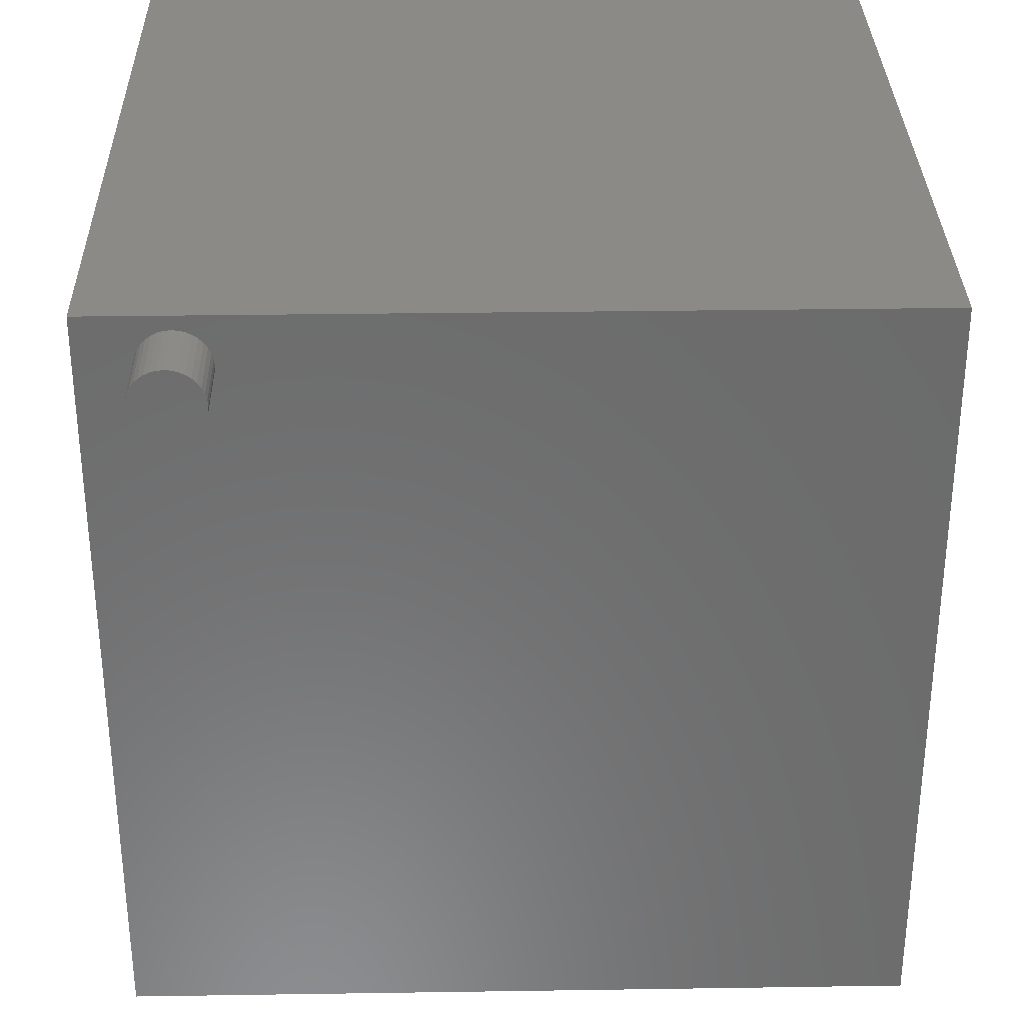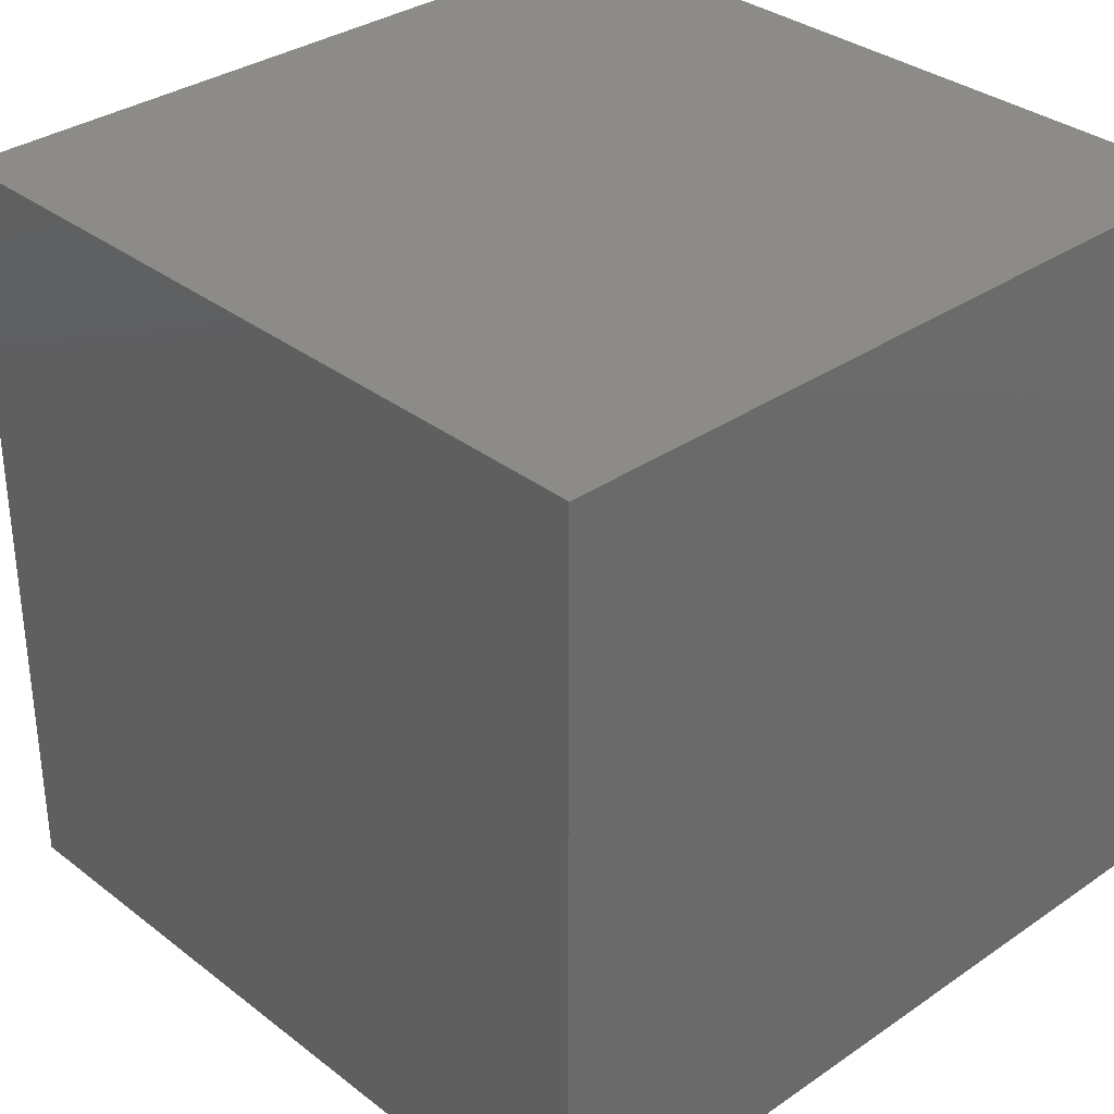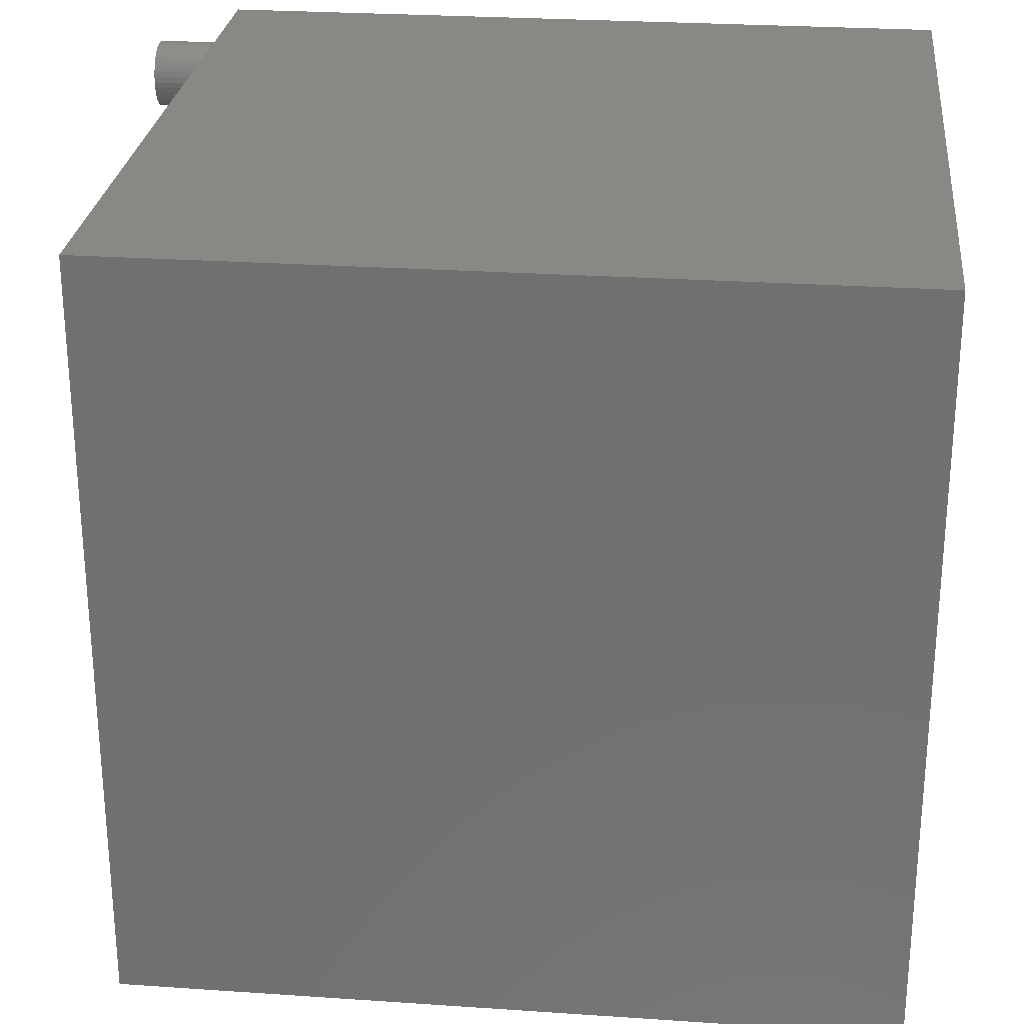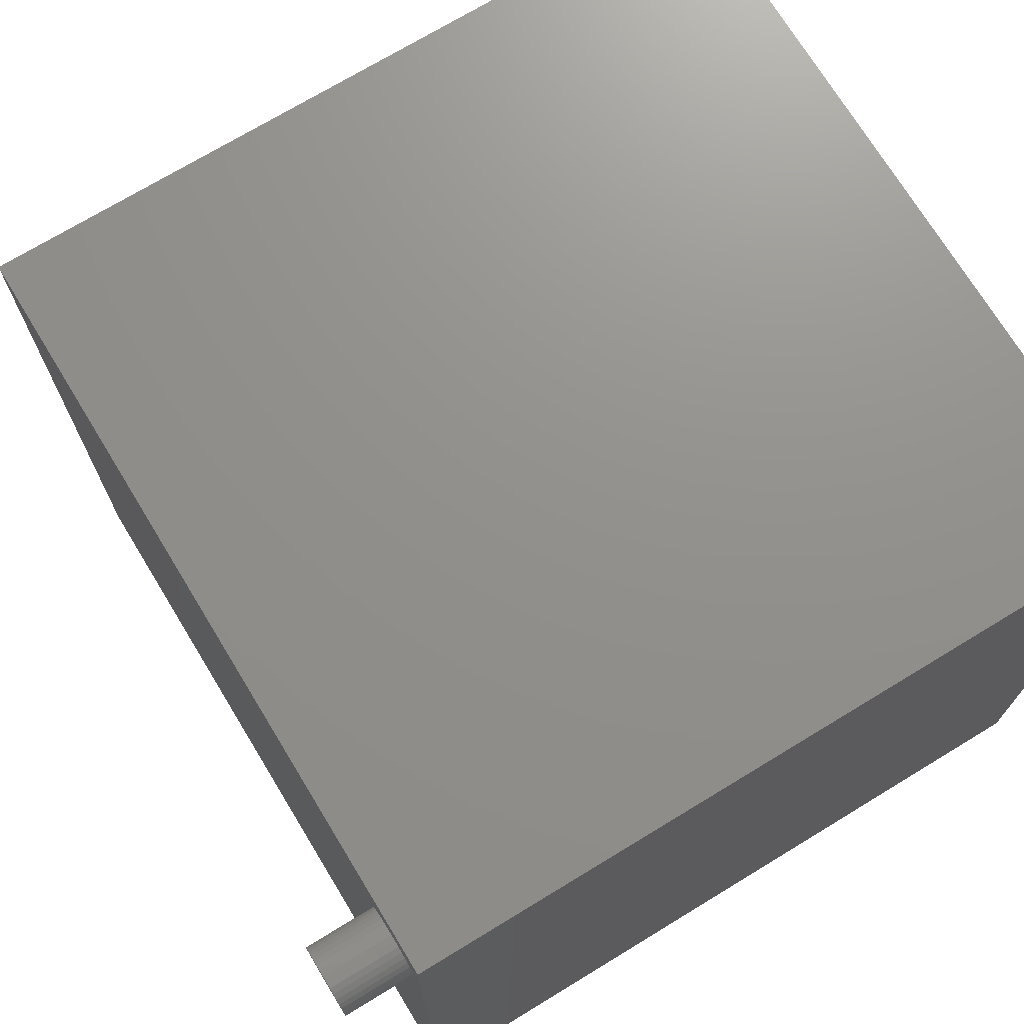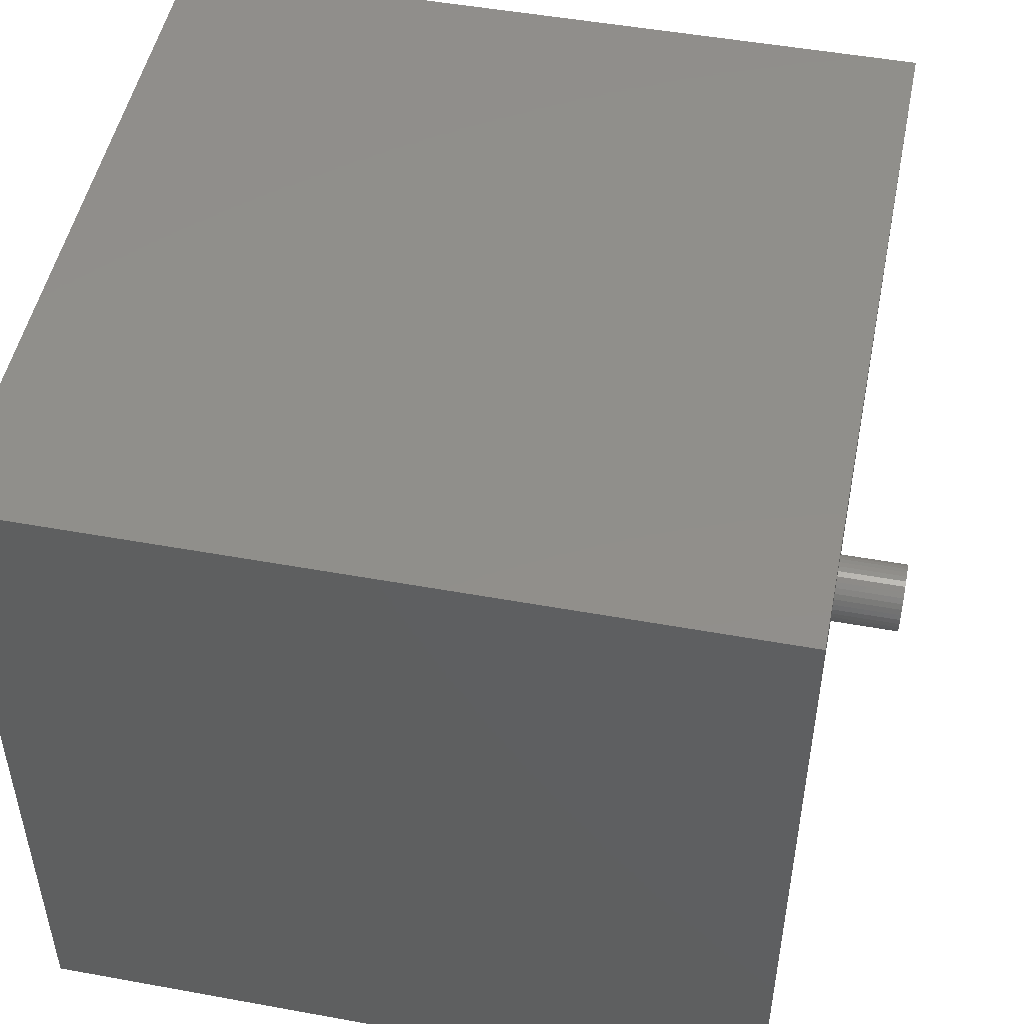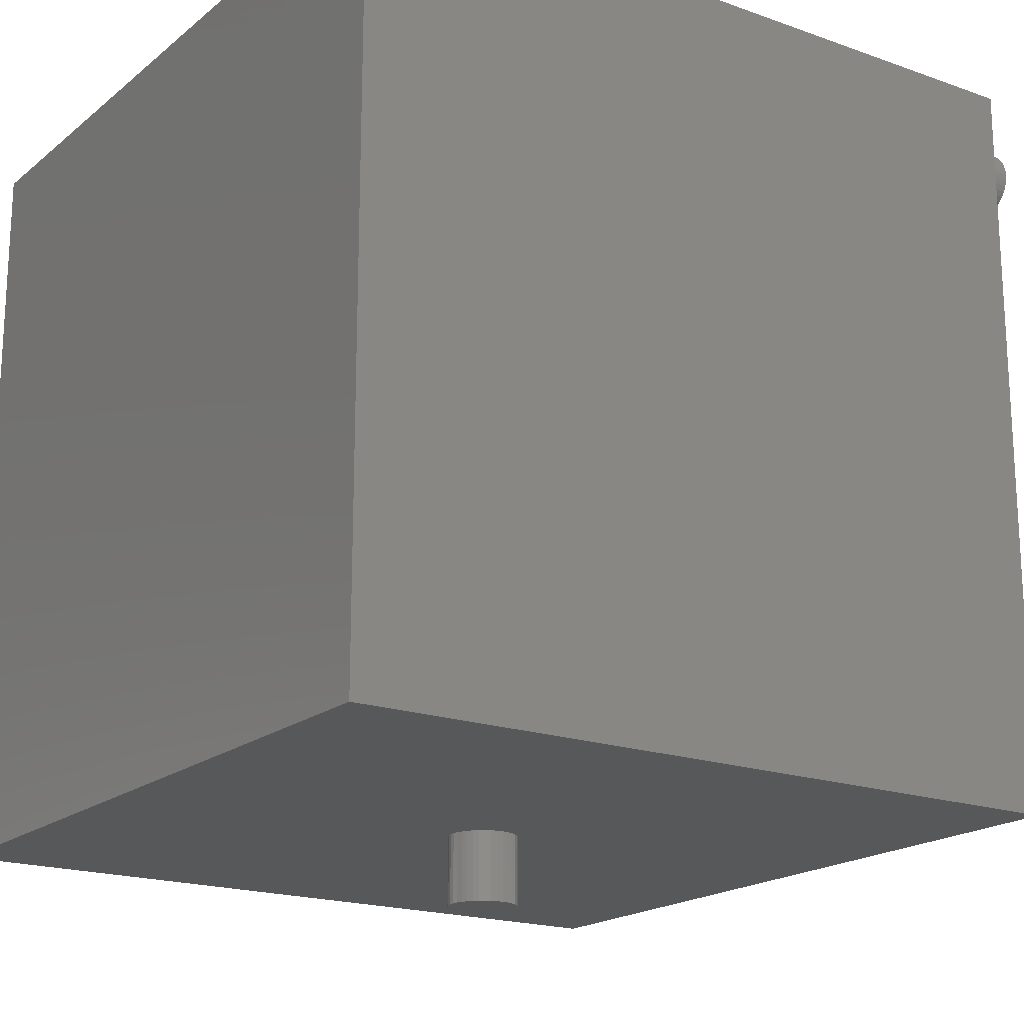
<metadata>
{"format":"stl","ext":"stl","renderer":"f3d","projection":"perspective","resolution":1024,"background":"white","views":[{"elev":32.1,"azim":-91.2,"up":"+Z"},{"elev":33.2,"azim":46.6,"up":"+Z"},{"elev":26.6,"azim":6.1,"up":"+Z"},{"elev":72.2,"azim":-31.3,"up":"+Y"},{"elev":49.4,"azim":101.4,"up":"+Y"},{"elev":-18.8,"azim":145.8,"up":"+Z"}]}
</metadata>
<code>
# stl→obj: 152 verts, 300 faces
v 0 0.2794 0.2794
v 0 0.254 0.2726
v 0 0.252 0.2736
v 0 0.2499 0.2741
v 0 0.2477 0.2743
v 0 0 0.2794
v 0 0.2454 0.2741
v 0 0.2433 0.2736
v 0 0.2413 0.2726
v 0 0.254 0.2506
v 0 0.2558 0.2519
v 0 0.2794 0
v 0 0.2574 0.2535
v 0 0.2586 0.2553
v 0 0.2596 0.2573
v 0 0.2602 0.2594
v 0 0.2604 0.2616
v 0 0.2602 0.2638
v 0 0.2596 0.266
v 0 0.2586 0.268
v 0 0.2574 0.2698
v 0 0.2558 0.2713
v 0 0.2395 0.2713
v 0 0.2379 0.2698
v 0 0.2367 0.268
v 0 0.2349 0.2616
v 0 0.2351 0.2594
v 0 0.2357 0.2573
v 0 0 0
v 0 0.2357 0.266
v 0 0.2351 0.2638
v 0 0.2367 0.2553
v 0 0.2379 0.2535
v 0 0.2395 0.2519
v 0 0.2477 0.2489
v 0 0.2499 0.2491
v 0 0.252 0.2497
v 0 0.2413 0.2506
v 0 0.2433 0.2497
v 0 0.2454 0.2491
v 0.2794 0.2794 0
v 0.1397 0.1524 0
v 0.1375 0.1522 0
v 0.1354 0.1516 0
v 0.1333 0.1507 0
v 0.1315 0.1494 0
v 0.1516 0.144 0
v 0.1507 0.1461 0
v 0.13 0.1479 0
v 0.1287 0.1461 0
v 0.1278 0.144 0
v 0.13 0.1315 0
v 0.1287 0.1333 0
v 0.1278 0.1354 0
v 0.1315 0.13 0
v 0.1333 0.1287 0
v 0.1354 0.1278 0
v 0.144 0.1278 0
v 0.1461 0.1287 0
v 0.2794 0 0
v 0.1479 0.13 0
v 0.1272 0.1419 0
v 0.127 0.1397 0
v 0.1272 0.1375 0
v 0.1494 0.1315 0
v 0.1507 0.1333 0
v 0.1516 0.1354 0
v 0.1494 0.1479 0
v 0.1479 0.1494 0
v 0.1461 0.1507 0
v 0.144 0.1516 0
v 0.1419 0.1522 0
v 0.1375 0.1272 0
v 0.1397 0.127 0
v 0.1419 0.1272 0
v 0.1522 0.1375 0
v 0.1524 0.1397 0
v 0.1522 0.1419 0
v 0.2794 0.2794 0.2794
v 0.2794 0 0.2794
v 0.1419 0.1272 -0.0254
v 0.1397 0.127 -0.0254
v 0.1375 0.1272 -0.0254
v 0.1354 0.1278 -0.0254
v 0.1333 0.1287 -0.0254
v 0.1315 0.13 -0.0254
v 0.13 0.1315 -0.0254
v 0.1287 0.1333 -0.0254
v 0.1278 0.1354 -0.0254
v 0.1272 0.1375 -0.0254
v 0.127 0.1397 -0.0254
v 0.1272 0.1419 -0.0254
v 0.1278 0.144 -0.0254
v 0.1287 0.1461 -0.0254
v 0.13 0.1479 -0.0254
v 0.1315 0.1494 -0.0254
v 0.1333 0.1507 -0.0254
v 0.1354 0.1516 -0.0254
v 0.1375 0.1522 -0.0254
v 0.1397 0.1524 -0.0254
v 0.1419 0.1522 -0.0254
v 0.144 0.1516 -0.0254
v 0.1461 0.1507 -0.0254
v 0.1479 0.1494 -0.0254
v 0.1494 0.1479 -0.0254
v 0.1507 0.1461 -0.0254
v 0.1516 0.144 -0.0254
v 0.1522 0.1419 -0.0254
v 0.1524 0.1397 -0.0254
v 0.1522 0.1375 -0.0254
v 0.1516 0.1354 -0.0254
v 0.1507 0.1333 -0.0254
v 0.1494 0.1315 -0.0254
v 0.1479 0.13 -0.0254
v 0.1461 0.1287 -0.0254
v 0.144 0.1278 -0.0254
v -0.0254 0.2602 0.2638
v -0.0254 0.2604 0.2616
v -0.0254 0.2602 0.2594
v -0.0254 0.2596 0.2573
v -0.0254 0.2586 0.2553
v -0.0254 0.2574 0.2535
v -0.0254 0.2558 0.2519
v -0.0254 0.254 0.2506
v -0.0254 0.252 0.2497
v -0.0254 0.2499 0.2491
v -0.0254 0.2477 0.2489
v -0.0254 0.2454 0.2491
v -0.0254 0.2433 0.2497
v -0.0254 0.2413 0.2506
v -0.0254 0.2395 0.2519
v -0.0254 0.2379 0.2535
v -0.0254 0.2367 0.2553
v -0.0254 0.2357 0.2573
v -0.0254 0.2351 0.2594
v -0.0254 0.2349 0.2616
v -0.0254 0.2351 0.2638
v -0.0254 0.2357 0.266
v -0.0254 0.2367 0.268
v -0.0254 0.2379 0.2698
v -0.0254 0.2395 0.2713
v -0.0254 0.2413 0.2726
v -0.0254 0.2433 0.2736
v -0.0254 0.2454 0.2741
v -0.0254 0.2477 0.2743
v -0.0254 0.2499 0.2741
v -0.0254 0.252 0.2736
v -0.0254 0.254 0.2726
v -0.0254 0.2558 0.2713
v -0.0254 0.2574 0.2698
v -0.0254 0.2586 0.268
v -0.0254 0.2596 0.266
f 1 2 3
f 3 4 1
f 1 4 5
f 1 5 6
f 5 7 6
f 6 7 8
f 6 8 9
f 10 11 12
f 12 11 13
f 13 14 12
f 12 14 15
f 12 15 1
f 1 15 16
f 1 16 17
f 17 18 1
f 1 18 19
f 1 19 20
f 20 21 1
f 1 21 22
f 1 22 2
f 9 23 6
f 6 23 24
f 6 24 25
f 26 27 6
f 6 27 28
f 6 28 29
f 25 30 6
f 6 30 31
f 6 31 26
f 28 32 29
f 29 32 33
f 29 33 34
f 35 36 12
f 12 36 37
f 12 37 10
f 34 38 29
f 29 38 39
f 29 39 12
f 12 39 40
f 12 40 35
f 41 42 12
f 12 42 43
f 43 44 12
f 12 44 45
f 12 45 46
f 47 48 41
f 46 49 12
f 12 49 50
f 12 50 51
f 52 29 53
f 53 29 54
f 52 55 29
f 29 55 56
f 29 56 57
f 58 59 60
f 60 59 61
f 51 62 12
f 12 62 63
f 12 63 29
f 29 63 64
f 29 64 54
f 61 65 60
f 60 65 66
f 60 66 67
f 48 68 41
f 41 68 69
f 41 69 70
f 70 71 41
f 41 71 72
f 41 72 42
f 57 73 29
f 29 73 74
f 29 74 60
f 60 74 75
f 60 75 58
f 67 76 60
f 60 76 77
f 60 77 41
f 41 77 78
f 41 78 47
f 79 1 80
f 80 1 6
f 41 79 60
f 60 79 80
f 79 41 1
f 1 41 12
f 60 80 29
f 29 80 6
f 81 74 82
f 82 74 73
f 82 73 83
f 83 73 57
f 83 57 84
f 84 57 56
f 84 56 85
f 85 56 55
f 85 55 86
f 86 55 52
f 86 52 87
f 87 52 53
f 87 53 88
f 88 53 54
f 88 54 89
f 89 54 64
f 89 64 90
f 90 64 63
f 90 63 91
f 91 63 62
f 91 62 92
f 92 62 51
f 92 51 93
f 93 51 50
f 93 50 94
f 94 50 49
f 94 49 95
f 95 49 46
f 95 46 96
f 96 46 45
f 96 45 97
f 97 45 44
f 97 44 98
f 98 44 43
f 98 43 99
f 99 43 42
f 99 42 100
f 100 42 72
f 100 72 101
f 101 72 71
f 101 71 102
f 102 71 70
f 102 70 103
f 103 70 69
f 103 69 104
f 104 69 68
f 104 68 105
f 105 68 48
f 105 48 106
f 106 48 47
f 106 47 107
f 107 47 78
f 107 78 108
f 108 78 77
f 108 77 109
f 109 77 76
f 109 76 110
f 110 76 67
f 110 67 111
f 111 67 66
f 111 66 112
f 112 66 65
f 112 65 113
f 113 65 61
f 113 61 114
f 114 61 59
f 114 59 115
f 115 59 58
f 115 58 116
f 116 58 75
f 116 75 81
f 81 75 74
f 117 17 118
f 118 17 16
f 118 16 119
f 119 16 15
f 119 15 120
f 120 15 14
f 120 14 121
f 121 14 13
f 121 13 122
f 122 13 11
f 122 11 123
f 123 11 10
f 123 10 124
f 124 10 37
f 124 37 125
f 125 37 36
f 125 36 126
f 126 36 35
f 126 35 127
f 127 35 40
f 127 40 128
f 128 40 39
f 128 39 129
f 129 39 38
f 129 38 130
f 130 38 34
f 130 34 131
f 131 34 33
f 131 33 132
f 132 33 32
f 132 32 133
f 133 32 28
f 133 28 134
f 134 28 27
f 134 27 135
f 135 27 26
f 135 26 136
f 136 26 31
f 136 31 137
f 137 31 30
f 137 30 138
f 138 30 25
f 138 25 139
f 139 25 24
f 139 24 140
f 140 24 23
f 140 23 141
f 141 23 9
f 141 9 142
f 142 9 8
f 142 8 143
f 143 8 7
f 143 7 144
f 144 7 5
f 144 5 145
f 145 5 4
f 145 4 146
f 146 4 3
f 146 3 147
f 147 3 2
f 147 2 148
f 148 2 22
f 148 22 149
f 149 22 21
f 149 21 150
f 150 21 20
f 150 20 151
f 151 20 19
f 151 19 152
f 152 19 18
f 152 18 117
f 117 18 17
f 84 102 103
f 103 104 84
f 84 104 105
f 84 105 106
f 106 107 84
f 84 107 108
f 84 108 109
f 95 99 100
f 82 111 81
f 81 111 112
f 81 112 113
f 109 110 84
f 84 110 111
f 84 111 83
f 83 111 82
f 84 85 102
f 102 85 86
f 102 86 87
f 87 88 102
f 102 88 89
f 102 89 90
f 90 91 102
f 102 91 92
f 102 92 93
f 95 96 99
f 99 96 97
f 99 97 98
f 93 94 102
f 102 94 95
f 102 95 101
f 101 95 100
f 113 114 81
f 81 114 115
f 81 115 116
f 147 129 146
f 146 129 145
f 129 117 118
f 145 129 144
f 144 129 130
f 144 130 131
f 131 132 144
f 144 132 133
f 144 133 143
f 147 148 129
f 129 148 149
f 129 149 150
f 150 151 129
f 129 151 152
f 129 152 117
f 118 119 129
f 129 119 120
f 129 120 121
f 134 135 138
f 138 135 136
f 138 136 137
f 134 138 133
f 133 138 139
f 133 139 140
f 124 125 123
f 123 125 126
f 123 126 127
f 140 141 133
f 133 141 142
f 133 142 143
f 121 122 129
f 129 122 123
f 129 123 128
f 128 123 127

</code>
